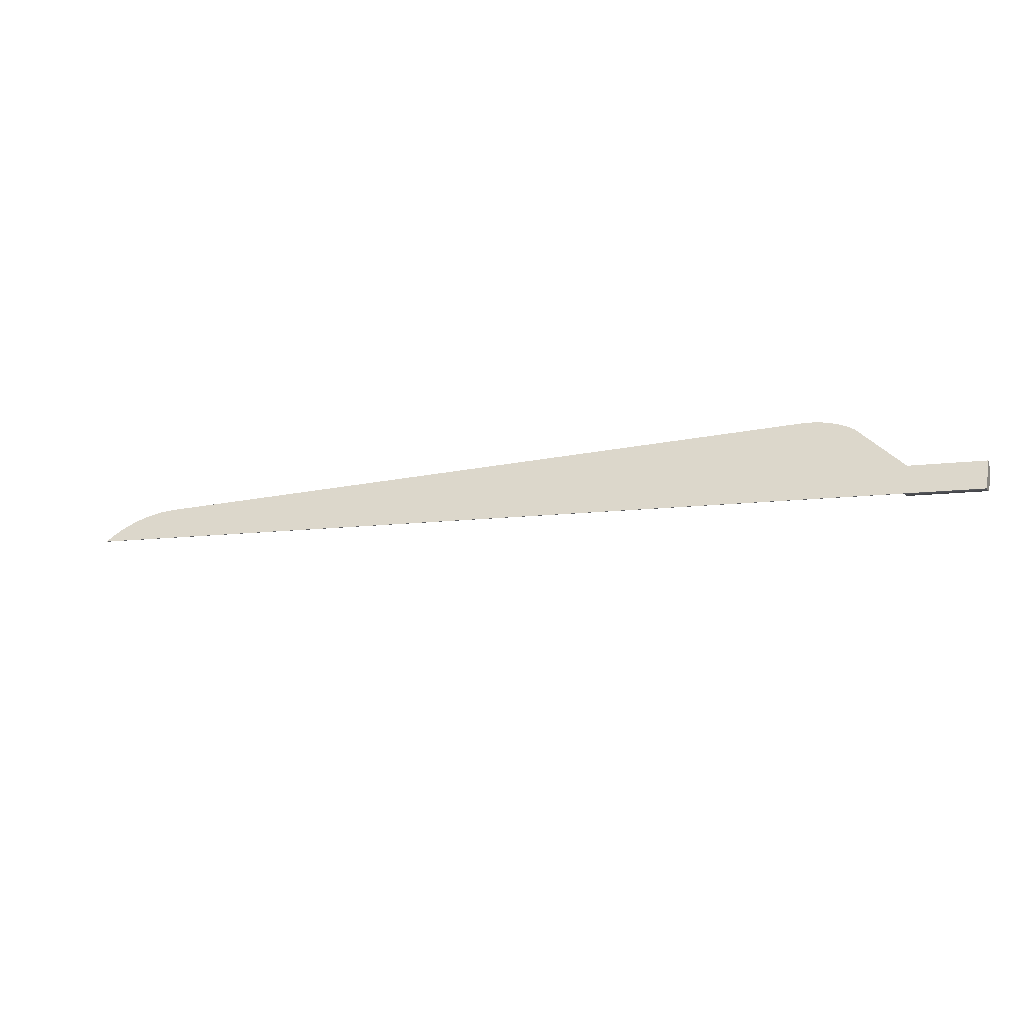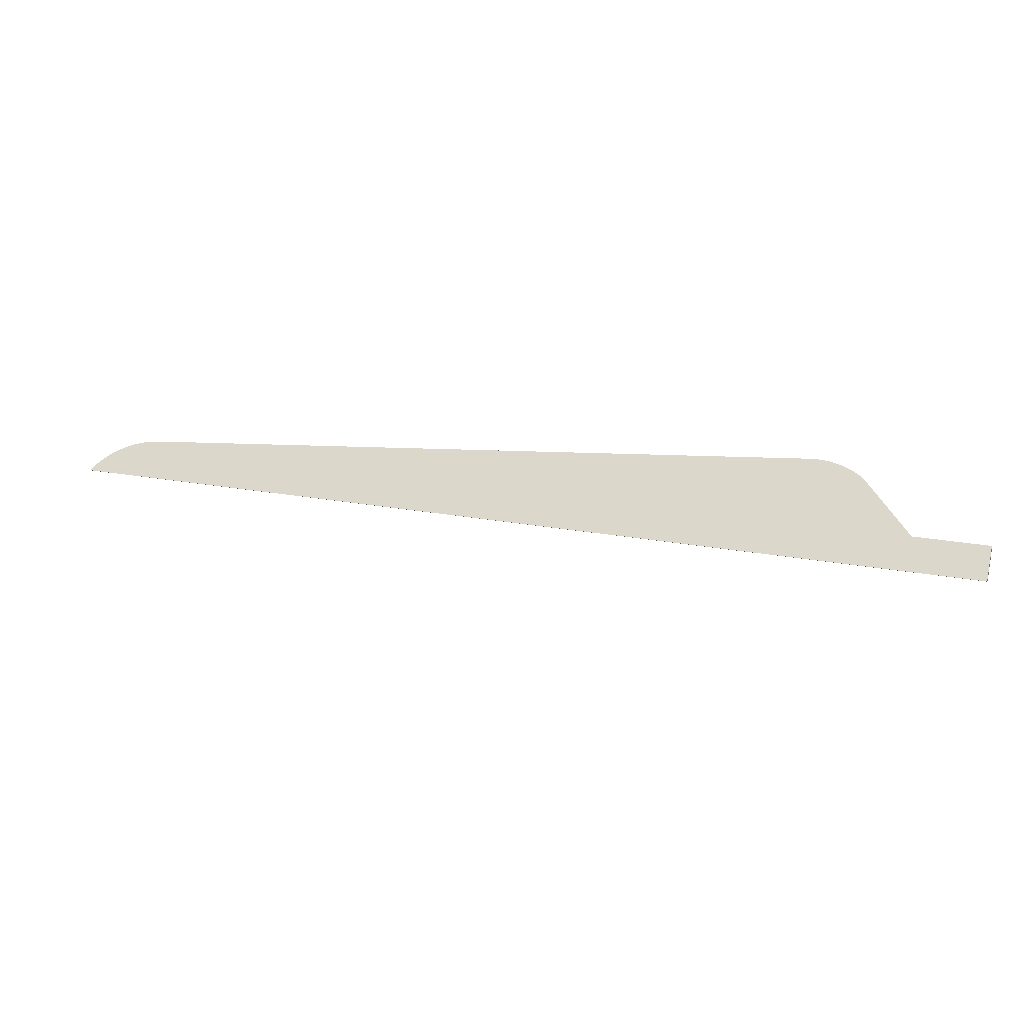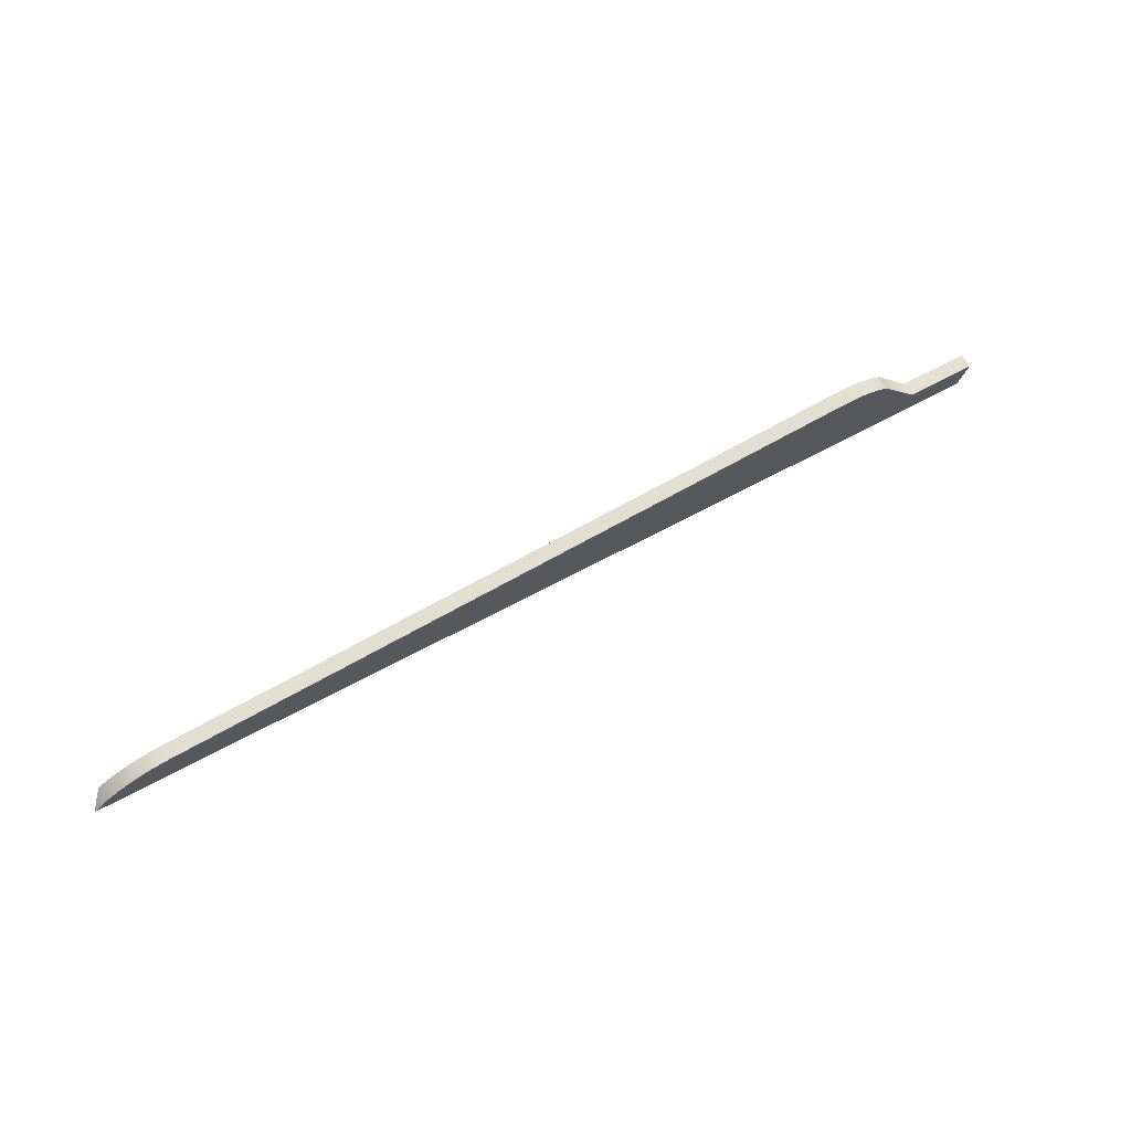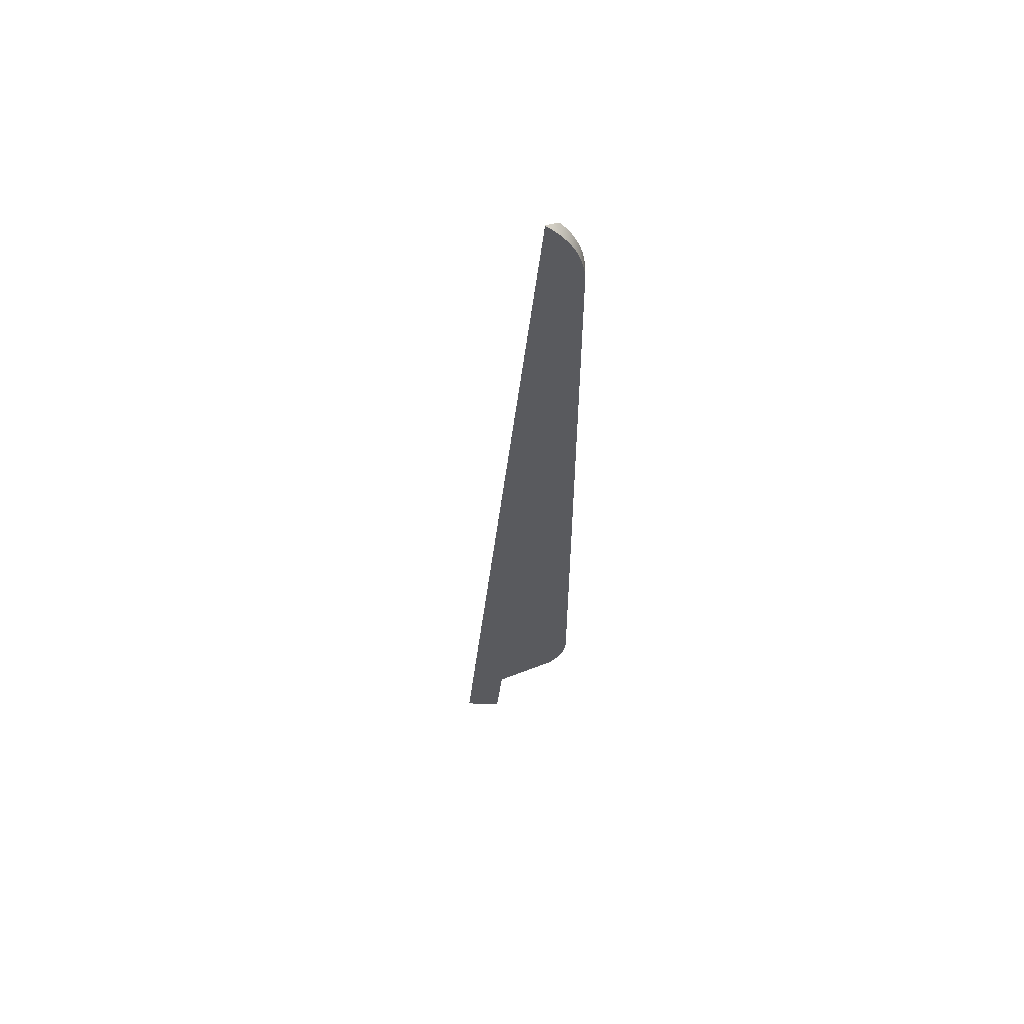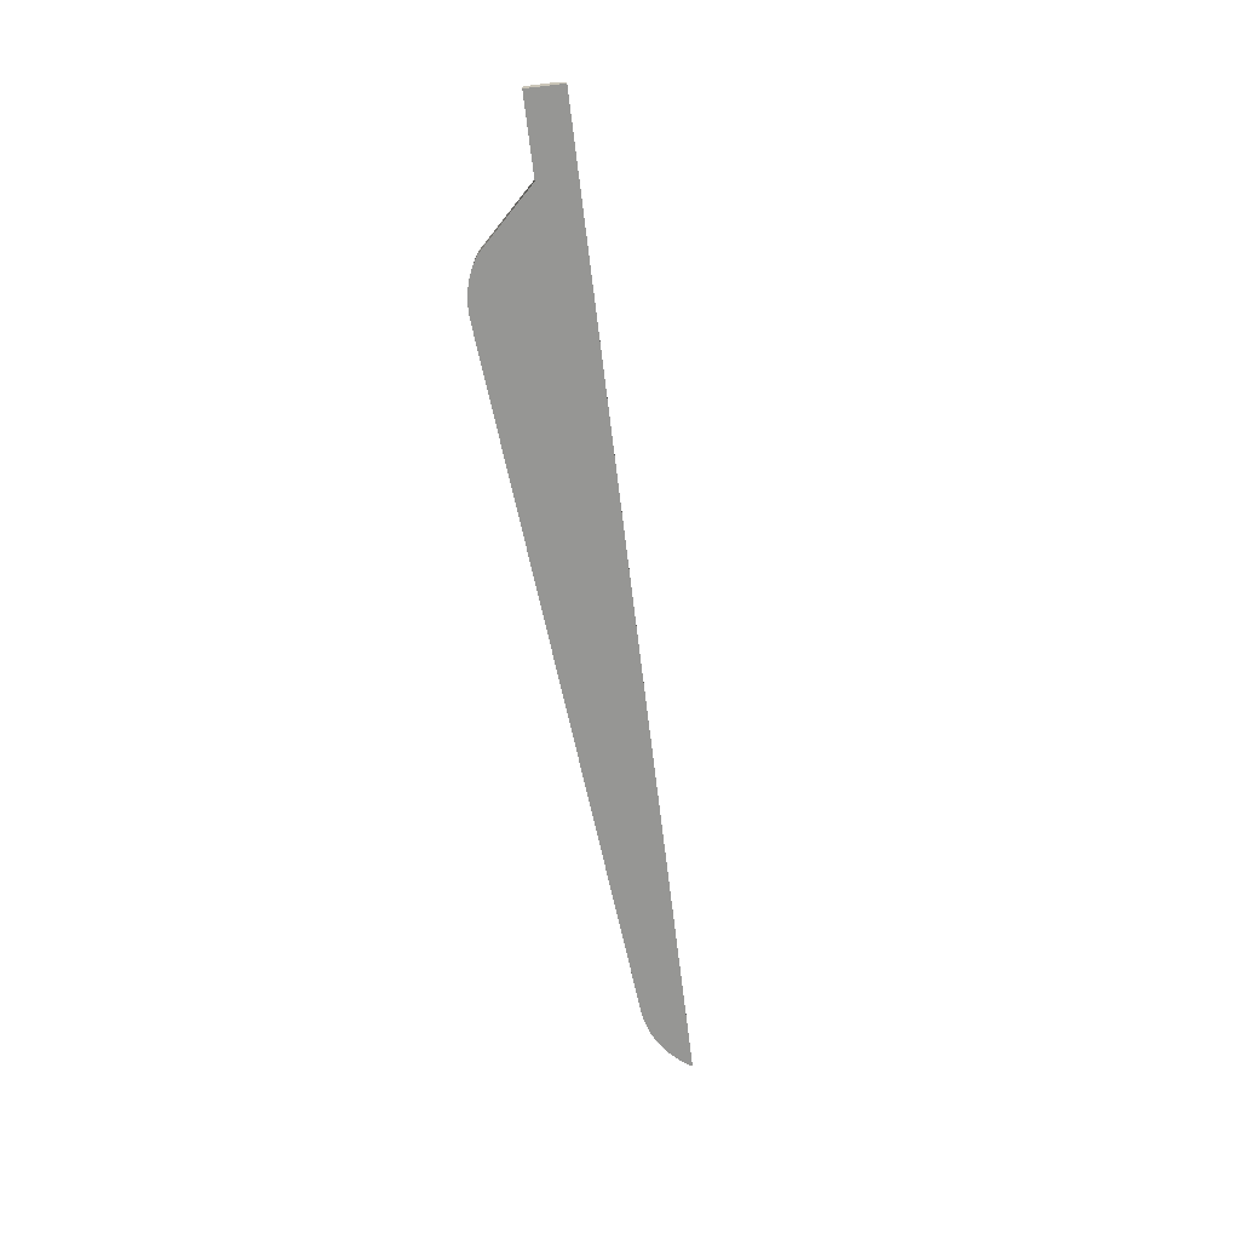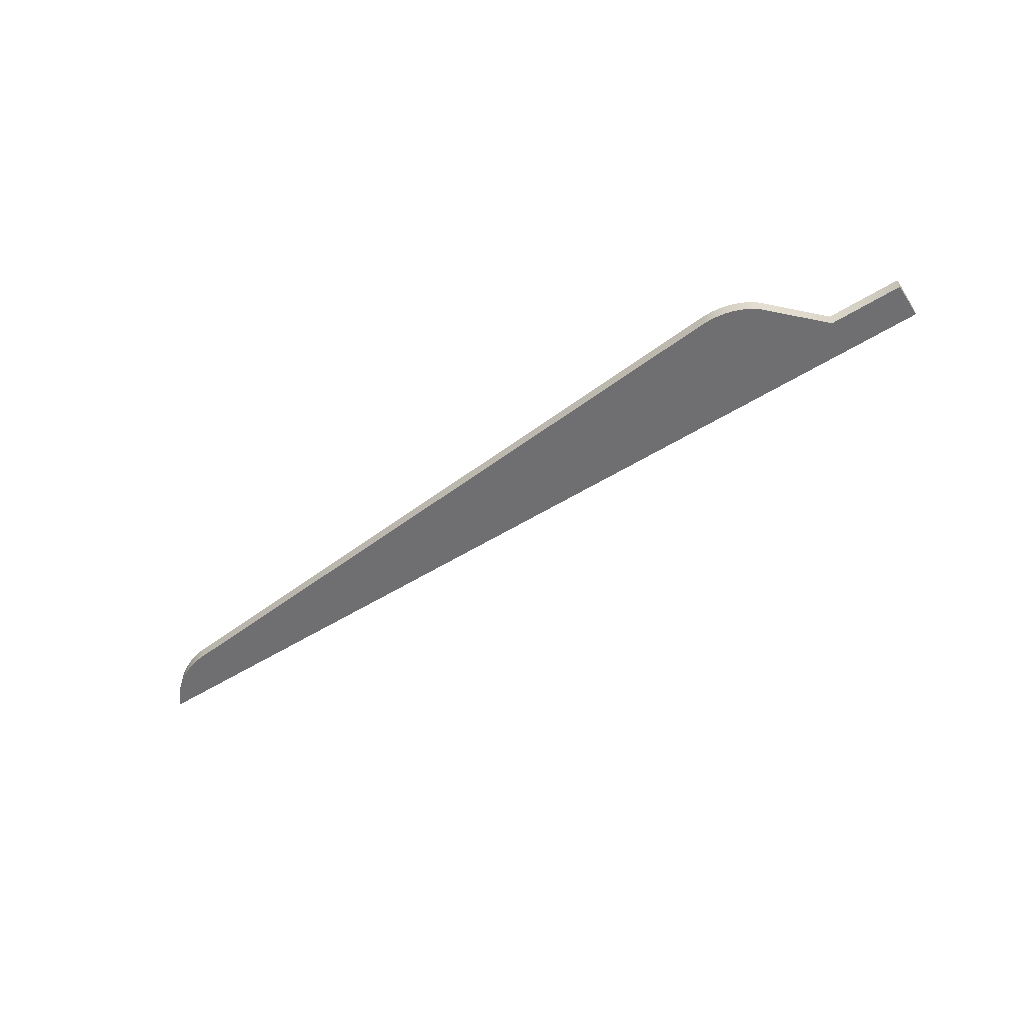
<metadata>
{"format":"obj","ext":"obj","renderer":"f3d","projection":"perspective","resolution":1024,"background":"white","views":[{"elev":-46.4,"azim":17.3,"up":"+Z"},{"elev":-24.5,"azim":12.1,"up":"+Z"},{"elev":72.3,"azim":-31.1,"up":"+Z"},{"elev":-31.6,"azim":-82.3,"up":"+Y"},{"elev":-67.7,"azim":109.7,"up":"+Y"},{"elev":-54.7,"azim":46.0,"up":"+Y"}]}
</metadata>
<code>
o mesh2/mesh2-geometry#mesh2-geometry
v 0.001694 0.01687 -0.09695
v 0.001731 0.000575 -0.09695
v 0.001694 0.000575 -0.09695
v 0.001731 0.01687 -0.09695
v 0.09344 0.01687 -0.09023
v -0.001878 0.000915 -0.1127
v 0.002885 0.01687 -0.0917
v 0.08749 0.01687 -0.1164
v -0.9747 0.01687 0.1249
v -0.001842 0.000915 -0.1127
v 0.007648 0.01687 -0.07074
v 0.08391 0.000575 -0.1322
v 0.001529 0.0165 -0.09784
v -0.9861 0.01687 0.1275
v -0.001842 0.000575 -0.1127
v -0.04044 0.01687 0.007188
v 0.007648 0.000575 -0.07074
v -0.9824 0.01687 0.13
v 0.09344 0.000575 -0.09023
v 0.08728 0.0165 -0.1173
v -0.9893 0.01391 0.1254
v 0.001329 0.01611 -0.09872
v -0.001878 0.000575 -0.1127
v 0.08391 0.000915 -0.1322
v -0.04437 0.01687 0.0112
v -0.9752 0.01687 0.1342
v 0.08708 0.01611 -0.1182
v -0.9918 0.0113 0.1233
v -0.9892 0.000575 0.1253
v 0.001132 0.01569 -0.09959
v -1.002 0.000915 0.1145
v -0.001751 0.001797 -0.1123
v -0.04854 0.01687 0.01498
v -0.04437 0.000575 0.0112
v -0.04044 0.000575 0.007188
v -0.9678 0.01687 0.1377
v -0.9824 0.000575 0.13
v 0.08689 0.01569 -0.1191
v -0.9957 0.007409 0.1202
v 0.000938 0.01525 -0.1004
v -1.002 0.000575 0.1145
v 0.084 0.001797 -0.1318
v -0.001656 0.002671 -0.1119
v -0.05291 0.01687 0.01852
v -0.04854 0.000575 0.01498
v -0.9752 0.000575 0.1342
v -0.9601 0.01687 0.1407
v 0.08669 0.01525 -0.1199
v -0.9956 0.000575 0.1201
v 0.000746 0.01478 -0.1013
v 0.0841 0.002671 -0.1313
v -0.001558 0.003537 -0.1114
v -0.05747 0.01687 0.02179
v -0.05291 0.000575 0.01852
v -0.9678 0.000575 0.1377
v -0.9522 0.01687 0.1431
v 0.0865 0.01478 -0.1208
v 0.000557 0.01429 -0.1021
v 0.0842 0.003537 -0.1309
v -0.001455 0.004393 -0.111
v -0.06222 0.01687 0.0248
v -0.05747 0.000575 0.02179
v -0.9601 0.000575 0.1407
v -0.9441 0.01687 0.1449
v 0.08631 0.01429 -0.1216
v 0.000371 0.01378 -0.1029
v 0.0843 0.004393 -0.1305
v -0.001349 0.00524 -0.1105
v -0.06714 0.01687 0.02753
v -0.06222 0.000575 0.0248
v -0.9522 0.000575 0.1431
v -0.9425 0.01687 0.1451
v 0.08613 0.01378 -0.1224
v 0.000189 0.01324 -0.1037
v 0.08441 0.00524 -0.13
v -0.00124 0.006078 -0.11
v -0.0722 0.01687 0.02998
v -0.06714 0.000575 0.02753
v -0.9441 0.000575 0.1449
v -0.9359 0.01687 0.146
v 0.08594 0.01324 -0.1232
v 1e-05 0.01269 -0.1045
v 0.08452 0.006078 -0.1295
v -0.001126 0.006905 -0.1095
v -0.07739 0.01687 0.03212
v -0.0722 0.000575 0.02998
v -0.9425 0.000575 0.1451
v -0.9277 0.01687 0.1465
v 0.08576 0.01269 -0.124
v -0.000166 0.01211 -0.1053
v 0.08463 0.006905 -0.129
v -0.001009 0.007723 -0.109
v -0.0827 0.01687 0.03397
v -0.07739 0.000575 0.03212
v -0.9359 0.000575 0.146
v -0.9194 0.01687 0.1464
v 0.08559 0.01211 -0.1248
v -0.000338 0.01151 -0.1061
v 0.08475 0.007723 -0.1285
v -0.000889 0.00853 -0.1085
v -0.08811 0.01687 0.0355
v -0.0827 0.000575 0.03397
v -0.9277 0.000575 0.1465
v -0.9112 0.01687 0.1456
v 0.08542 0.01151 -0.1255
v -0.000507 0.01089 -0.1068
v 0.08487 0.00853 -0.128
v -0.000765 0.009326 -0.1079
v -0.0936 0.01687 0.03672
v -0.08811 0.000575 0.0355
v -0.9194 0.000575 0.1464
v -0.1824 0.01687 -0.02622
v 0.08525 0.01089 -0.1263
v -0.000638 0.01011 -0.1074
v 0.08499 0.009326 -0.1274
v -0.09915 0.01687 0.03762
v -0.0936 0.000575 0.03672
v -0.9112 0.000575 0.1456
v -0.1876 0.01687 -0.02429
v -0.1769 0.01687 -0.02673
v 0.08512 0.01011 -0.1269
v -0.1569 0.01687 -0.01016
v -0.09915 0.000575 0.03762
v -0.1922 0.01687 -0.02107
v -0.1714 0.01687 -0.02579
v -0.1588 0.01687 -0.01538
v -0.1564 0.01687 -0.004623
v -0.184 0.01687 0.01491
v -0.1957 0.01687 -0.01679
v -0.1663 0.01687 -0.02347
v -0.162 0.01687 -0.01992
v -0.1573 0.01687 0.000859
v -0.189 0.01687 0.01259
v -0.1785 0.01687 0.01585
v -0.198 0.01687 -0.01174
v -0.1596 0.01687 0.005911
v -0.1933 0.01687 0.009034
v -0.173 0.01687 0.01533
v -0.199 0.01687 -0.006259
v -0.1632 0.01687 0.01019
v -0.1965 0.01687 0.004495
v -0.1677 0.01687 0.0134
v -0.1984 0.01687 -0.000721
f 1 2 3
f 2 1 4
f 3 2 1
f 4 1 2
f 1 5 4
f 4 5 1
f 6 1 4
f 4 1 6
f 7 5 1
f 1 5 7
f 4 5 8
f 8 5 4
f 6 9 1
f 1 9 6
f 6 4 10
f 10 4 6
f 5 7 11
f 11 7 5
f 9 7 1
f 1 7 9
f 5 12 8
f 8 12 5
f 8 13 4
f 4 13 8
f 9 6 14
f 14 6 9
f 13 10 4
f 4 10 13
f 15 6 10
f 10 6 15
f 7 16 11
f 11 16 7
f 17 5 11
f 11 5 17
f 9 18 7
f 7 18 9
f 12 5 19
f 19 5 12
f 8 12 20
f 20 12 8
f 13 8 20
f 20 8 13
f 14 6 21
f 21 6 14
f 18 9 14
f 14 9 18
f 10 13 22
f 22 13 10
f 6 15 23
f 23 15 6
f 24 15 10
f 10 15 24
f 7 25 16
f 16 25 7
f 16 17 11
f 11 17 16
f 5 17 19
f 19 17 5
f 26 7 18
f 18 7 26
f 19 15 12
f 12 15 19
f 20 12 27
f 27 12 20
f 20 22 13
f 13 22 20
f 6 28 21
f 21 28 6
f 29 14 21
f 21 14 29
f 29 18 14
f 14 18 29
f 10 22 30
f 30 22 10
f 17 23 15
f 15 23 17
f 23 31 6
f 6 31 23
f 15 24 12
f 12 24 15
f 32 24 10
f 10 24 32
f 7 33 25
f 25 33 7
f 34 16 25
f 25 16 34
f 17 16 35
f 35 16 17
f 17 15 19
f 19 15 17
f 7 26 36
f 36 26 7
f 37 26 18
f 18 26 37
f 27 12 38
f 38 12 27
f 22 20 27
f 27 20 22
f 28 6 39
f 39 6 28
f 28 29 21
f 21 29 28
f 18 29 37
f 37 29 18
f 27 30 22
f 22 30 27
f 10 30 40
f 40 30 10
f 35 23 17
f 17 23 35
f 31 23 41
f 41 23 31
f 6 31 39
f 39 31 6
f 42 12 24
f 24 12 42
f 24 32 42
f 42 32 24
f 10 43 32
f 32 43 10
f 7 44 33
f 33 44 7
f 45 25 33
f 33 25 45
f 16 34 35
f 35 34 16
f 25 45 34
f 34 45 25
f 46 36 26
f 26 36 46
f 7 36 47
f 47 36 7
f 26 37 46
f 46 37 26
f 38 12 48
f 48 12 38
f 30 27 38
f 38 27 30
f 49 28 39
f 39 28 49
f 49 29 28
f 28 29 49
f 29 23 37
f 37 23 29
f 38 40 30
f 30 40 38
f 10 40 50
f 50 40 10
f 34 23 35
f 35 23 34
f 23 49 41
f 41 49 23
f 31 41 49
f 49 41 31
f 31 49 39
f 39 49 31
f 51 12 42
f 42 12 51
f 43 42 32
f 32 42 43
f 10 52 43
f 43 52 10
f 7 53 44
f 44 53 7
f 54 33 44
f 44 33 54
f 33 54 45
f 45 54 33
f 45 23 34
f 34 23 45
f 36 46 55
f 55 46 36
f 55 47 36
f 36 47 55
f 7 47 56
f 56 47 7
f 37 23 46
f 46 23 37
f 48 12 57
f 57 12 48
f 40 38 48
f 48 38 40
f 49 23 29
f 29 23 49
f 48 50 40
f 40 50 48
f 10 50 58
f 58 50 10
f 59 12 51
f 51 12 59
f 42 43 51
f 51 43 42
f 10 60 52
f 52 60 10
f 52 51 43
f 43 51 52
f 7 61 53
f 53 61 7
f 62 44 53
f 53 44 62
f 44 62 54
f 54 62 44
f 54 23 45
f 45 23 54
f 46 23 55
f 55 23 46
f 47 55 63
f 63 55 47
f 63 56 47
f 47 56 63
f 7 56 64
f 64 56 7
f 57 12 65
f 65 12 57
f 50 48 57
f 57 48 50
f 57 58 50
f 50 58 57
f 10 58 66
f 66 58 10
f 67 12 59
f 59 12 67
f 51 52 59
f 59 52 51
f 10 68 60
f 60 68 10
f 60 59 52
f 52 59 60
f 7 69 61
f 61 69 7
f 70 53 61
f 61 53 70
f 53 70 62
f 62 70 53
f 62 23 54
f 54 23 62
f 55 23 63
f 63 23 55
f 56 63 71
f 71 63 56
f 71 64 56
f 56 64 71
f 7 64 72
f 72 64 7
f 65 12 73
f 73 12 65
f 58 57 65
f 65 57 58
f 65 66 58
f 58 66 65
f 10 66 74
f 74 66 10
f 75 12 67
f 67 12 75
f 59 60 67
f 67 60 59
f 10 76 68
f 68 76 10
f 68 67 60
f 60 67 68
f 7 77 69
f 69 77 7
f 78 61 69
f 69 61 78
f 61 78 70
f 70 78 61
f 70 23 62
f 62 23 70
f 63 23 71
f 71 23 63
f 64 71 79
f 79 71 64
f 79 72 64
f 64 72 79
f 7 72 80
f 80 72 7
f 73 12 81
f 81 12 73
f 66 65 73
f 73 65 66
f 73 74 66
f 66 74 73
f 10 74 82
f 82 74 10
f 83 12 75
f 75 12 83
f 67 68 75
f 75 68 67
f 10 84 76
f 76 84 10
f 76 75 68
f 68 75 76
f 7 85 77
f 77 85 7
f 86 69 77
f 77 69 86
f 69 86 78
f 78 86 69
f 78 23 70
f 70 23 78
f 71 23 79
f 79 23 71
f 72 79 87
f 87 79 72
f 87 80 72
f 72 80 87
f 7 80 88
f 88 80 7
f 81 12 89
f 89 12 81
f 74 73 81
f 81 73 74
f 81 82 74
f 74 82 81
f 10 82 90
f 90 82 10
f 91 12 83
f 83 12 91
f 75 76 83
f 83 76 75
f 10 92 84
f 84 92 10
f 84 83 76
f 76 83 84
f 7 93 85
f 85 93 7
f 94 77 85
f 85 77 94
f 77 94 86
f 86 94 77
f 86 23 78
f 78 23 86
f 79 23 87
f 87 23 79
f 80 87 95
f 95 87 80
f 95 88 80
f 80 88 95
f 7 88 96
f 96 88 7
f 89 12 97
f 97 12 89
f 82 81 89
f 89 81 82
f 89 90 82
f 82 90 89
f 10 90 98
f 98 90 10
f 99 12 91
f 91 12 99
f 83 84 91
f 91 84 83
f 10 100 92
f 92 100 10
f 92 91 84
f 84 91 92
f 7 101 93
f 93 101 7
f 102 85 93
f 93 85 102
f 85 102 94
f 94 102 85
f 94 23 86
f 86 23 94
f 87 23 95
f 95 23 87
f 88 95 103
f 103 95 88
f 103 96 88
f 88 96 103
f 7 96 104
f 104 96 7
f 97 12 105
f 105 12 97
f 90 89 97
f 97 89 90
f 97 98 90
f 90 98 97
f 10 98 106
f 106 98 10
f 107 12 99
f 99 12 107
f 91 92 99
f 99 92 91
f 10 108 100
f 100 108 10
f 100 99 92
f 92 99 100
f 7 109 101
f 101 109 7
f 110 93 101
f 101 93 110
f 93 110 102
f 102 110 93
f 102 23 94
f 94 23 102
f 95 23 103
f 103 23 95
f 96 103 111
f 111 103 96
f 111 104 96
f 96 104 111
f 7 104 112
f 112 104 7
f 105 12 113
f 113 12 105
f 98 97 105
f 105 97 98
f 105 106 98
f 98 106 105
f 10 106 114
f 114 106 10
f 115 12 107
f 107 12 115
f 99 100 107
f 107 100 99
f 10 114 108
f 108 114 10
f 108 107 100
f 100 107 108
f 7 116 109
f 109 116 7
f 117 101 109
f 109 101 117
f 101 117 110
f 110 117 101
f 110 23 102
f 102 23 110
f 103 23 111
f 111 23 103
f 104 111 118
f 118 111 104
f 112 104 119
f 119 104 112
f 7 112 120
f 120 112 7
f 113 12 121
f 121 12 113
f 106 105 113
f 113 105 106
f 106 121 114
f 114 121 106
f 121 12 115
f 115 12 121
f 107 108 115
f 115 108 107
f 114 115 108
f 108 115 114
f 7 122 116
f 116 122 7
f 123 109 116
f 116 109 123
f 109 123 117
f 117 123 109
f 117 23 110
f 110 23 117
f 111 23 118
f 118 23 111
f 118 116 104
f 104 116 118
f 119 104 124
f 124 104 119
f 7 120 125
f 125 120 7
f 121 106 113
f 113 106 121
f 115 114 121
f 121 114 115
f 7 126 122
f 122 126 7
f 127 116 122
f 122 116 127
f 116 118 123
f 123 118 116
f 123 23 117
f 117 23 123
f 118 23 123
f 123 23 118
f 128 104 116
f 116 104 128
f 124 104 129
f 129 104 124
f 7 125 130
f 130 125 7
f 7 131 126
f 126 131 7
f 132 116 127
f 127 116 132
f 133 104 128
f 128 104 133
f 128 116 134
f 134 116 128
f 129 104 135
f 135 104 129
f 7 130 131
f 131 130 7
f 136 116 132
f 132 116 136
f 137 104 133
f 133 104 137
f 134 116 138
f 138 116 134
f 135 104 139
f 139 104 135
f 140 116 136
f 136 116 140
f 141 104 137
f 137 104 141
f 138 116 142
f 142 116 138
f 139 104 143
f 143 104 139
f 142 116 140
f 140 116 142
f 104 141 143
f 143 141 104

</code>
